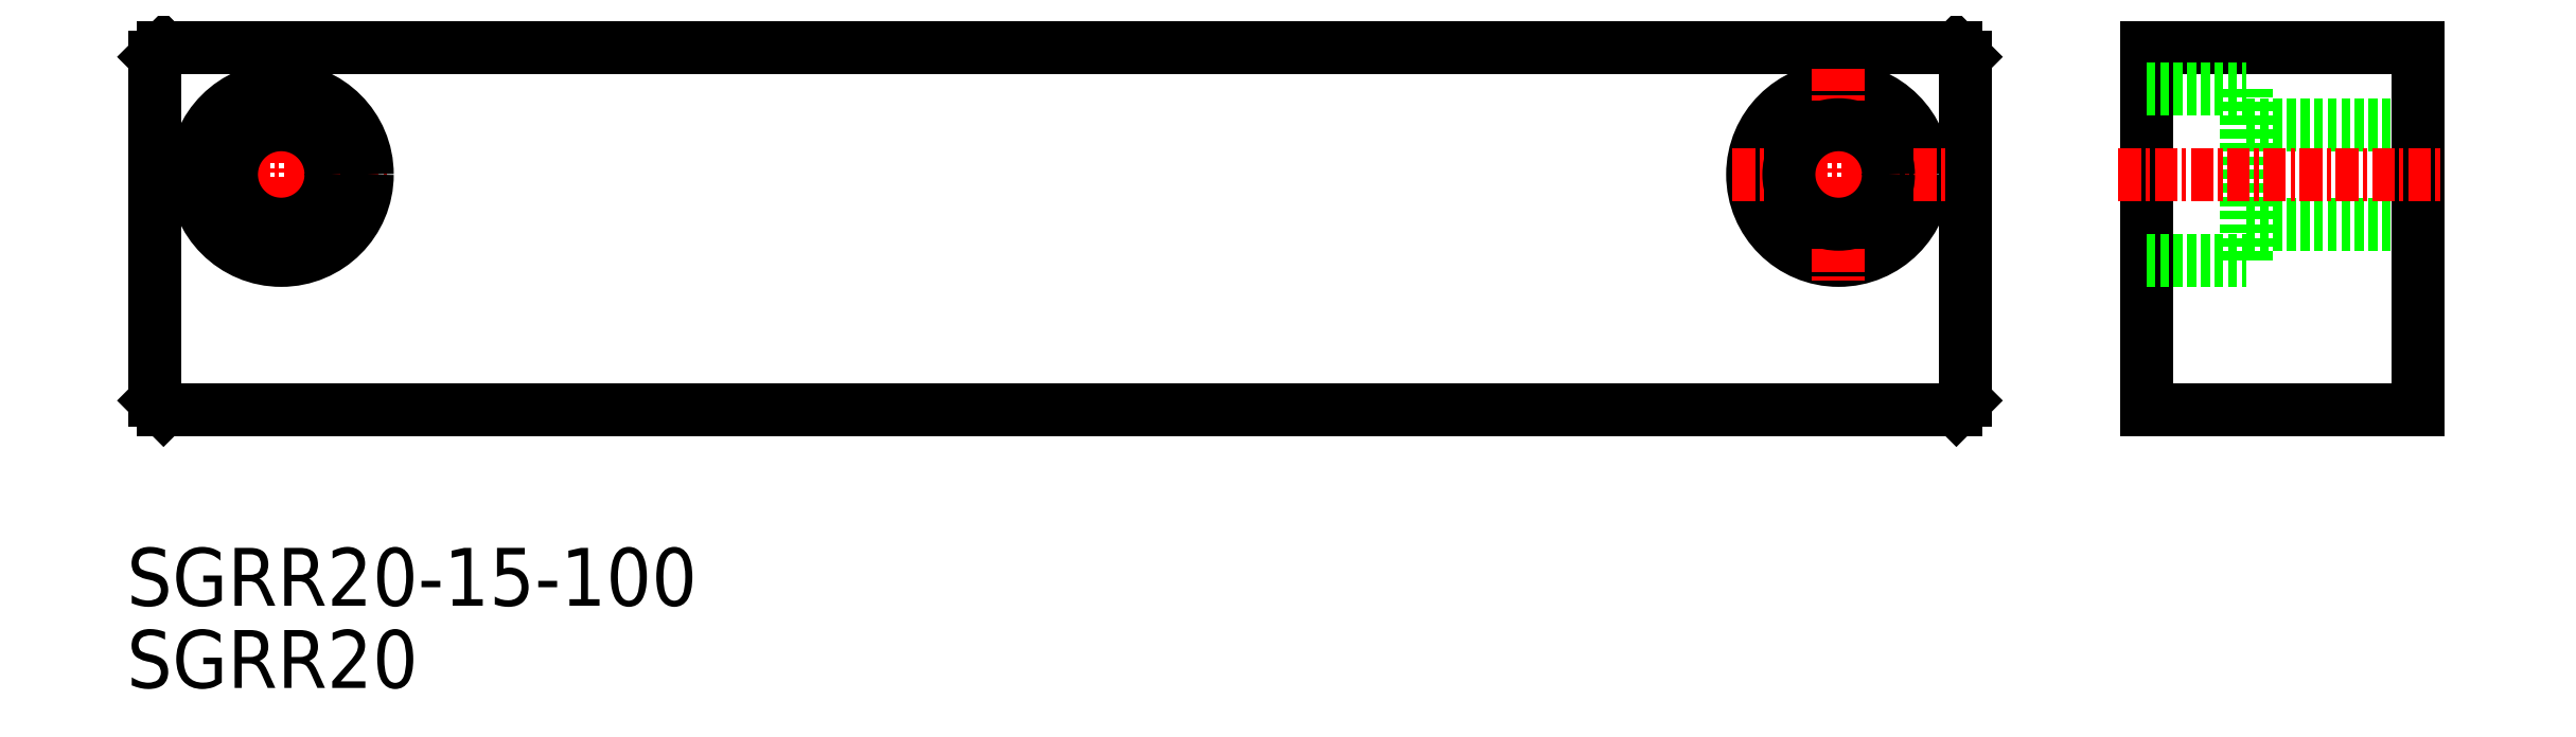
<metadata>
{"format":"dxf","ext":"dxf","renderer":"ezdxf+matplotlib","layout":"modelspace","background":"white","min_lineweight":24,"dpi":150}
</metadata>
<code>
0
SECTION
2
ENTITIES
0
LINE
8
0
10
-26.91
20
127.9
30
0
11
72.09
21
127.9
31
0
0
LINE
8
CENTER
10
-26.27
20
120.9
30
0
11
-14.55
21
120.9
31
0
0
TEXT
8
0
10
-28.94
20
92.52
30
0
40
3.2
1
SGRR20
0
LINE
8
CENTER
10
-20.41
20
126.8
30
0
11
-20.41
21
115
31
0
0
LINE
8
0
10
82.59
20
127.9
30
0
11
82.59
21
107.9
31
0
0
LINE
8
0
10
72.59
20
127.4
30
0
11
72.59
21
108.4
31
0
0
LINE
8
0
10
97.59
20
127.9
30
0
11
82.59
21
127.9
31
0
0
LINE
8
0
10
-26.91
20
107.9
30
0
11
72.09
21
107.9
31
0
0
LINE
8
0
10
-27.41
20
127.4
30
0
11
-27.41
21
108.4
31
0
0
CIRCLE
8
0
10
-20.41
20
120.9
30
0
40
4.75
0
CIRCLE
8
0
10
65.59
20
120.9
30
0
40
4.75
0
LINE
8
0
10
82.59
20
107.9
30
0
11
97.59
21
107.9
31
0
0
LINE
8
0
10
82.59
20
125.7
30
0
11
88.09
21
125.7
31
0
0
LINE
8
0
10
82.59
20
116.2
30
0
11
88.09
21
116.2
31
0
0
LINE
8
0
10
88.09
20
118.2
30
0
11
97.59
21
118.2
31
0
0
LINE
8
0
10
88.09
20
123.7
30
0
11
97.59
21
123.7
31
0
0
LINE
8
0
10
97.59
20
127.9
30
0
11
97.59
21
107.9
31
0
0
LINE
8
0
10
88.09
20
125.7
30
0
11
88.09
21
116.2
31
0
0
LINE
8
CENTER
10
81.04
20
120.9
30
0
11
99.04
21
120.9
31
0
0
LINE
8
CENTER
10
59.73
20
120.9
30
0
11
71.45
21
120.9
31
0
0
LINE
8
CENTER
10
65.59
20
126.8
30
0
11
65.59
21
115
31
0
0
CIRCLE
8
0
10
65.59
20
120.9
30
0
40
2.75
0
CIRCLE
8
0
10
-20.41
20
120.9
30
0
40
2.75
0
TEXT
8
0
10
-28.94
20
97.06
30
0
40
3.2
1
SGRR20-15-100
0
LINE
8
0
10
-26.91
20
127.9
30
0
11
-27.41
21
127.4
31
0
0
LINE
8
0
10
-27.41
20
108.4
30
0
11
-26.91
21
107.9
31
0
0
LINE
8
0
10
72.09
20
107.9
30
0
11
72.59
21
108.4
31
0
0
LINE
8
0
10
72.59
20
127.4
30
0
11
72.09
21
127.9
31
0
0
ENDSEC
0
EOF

</code>
